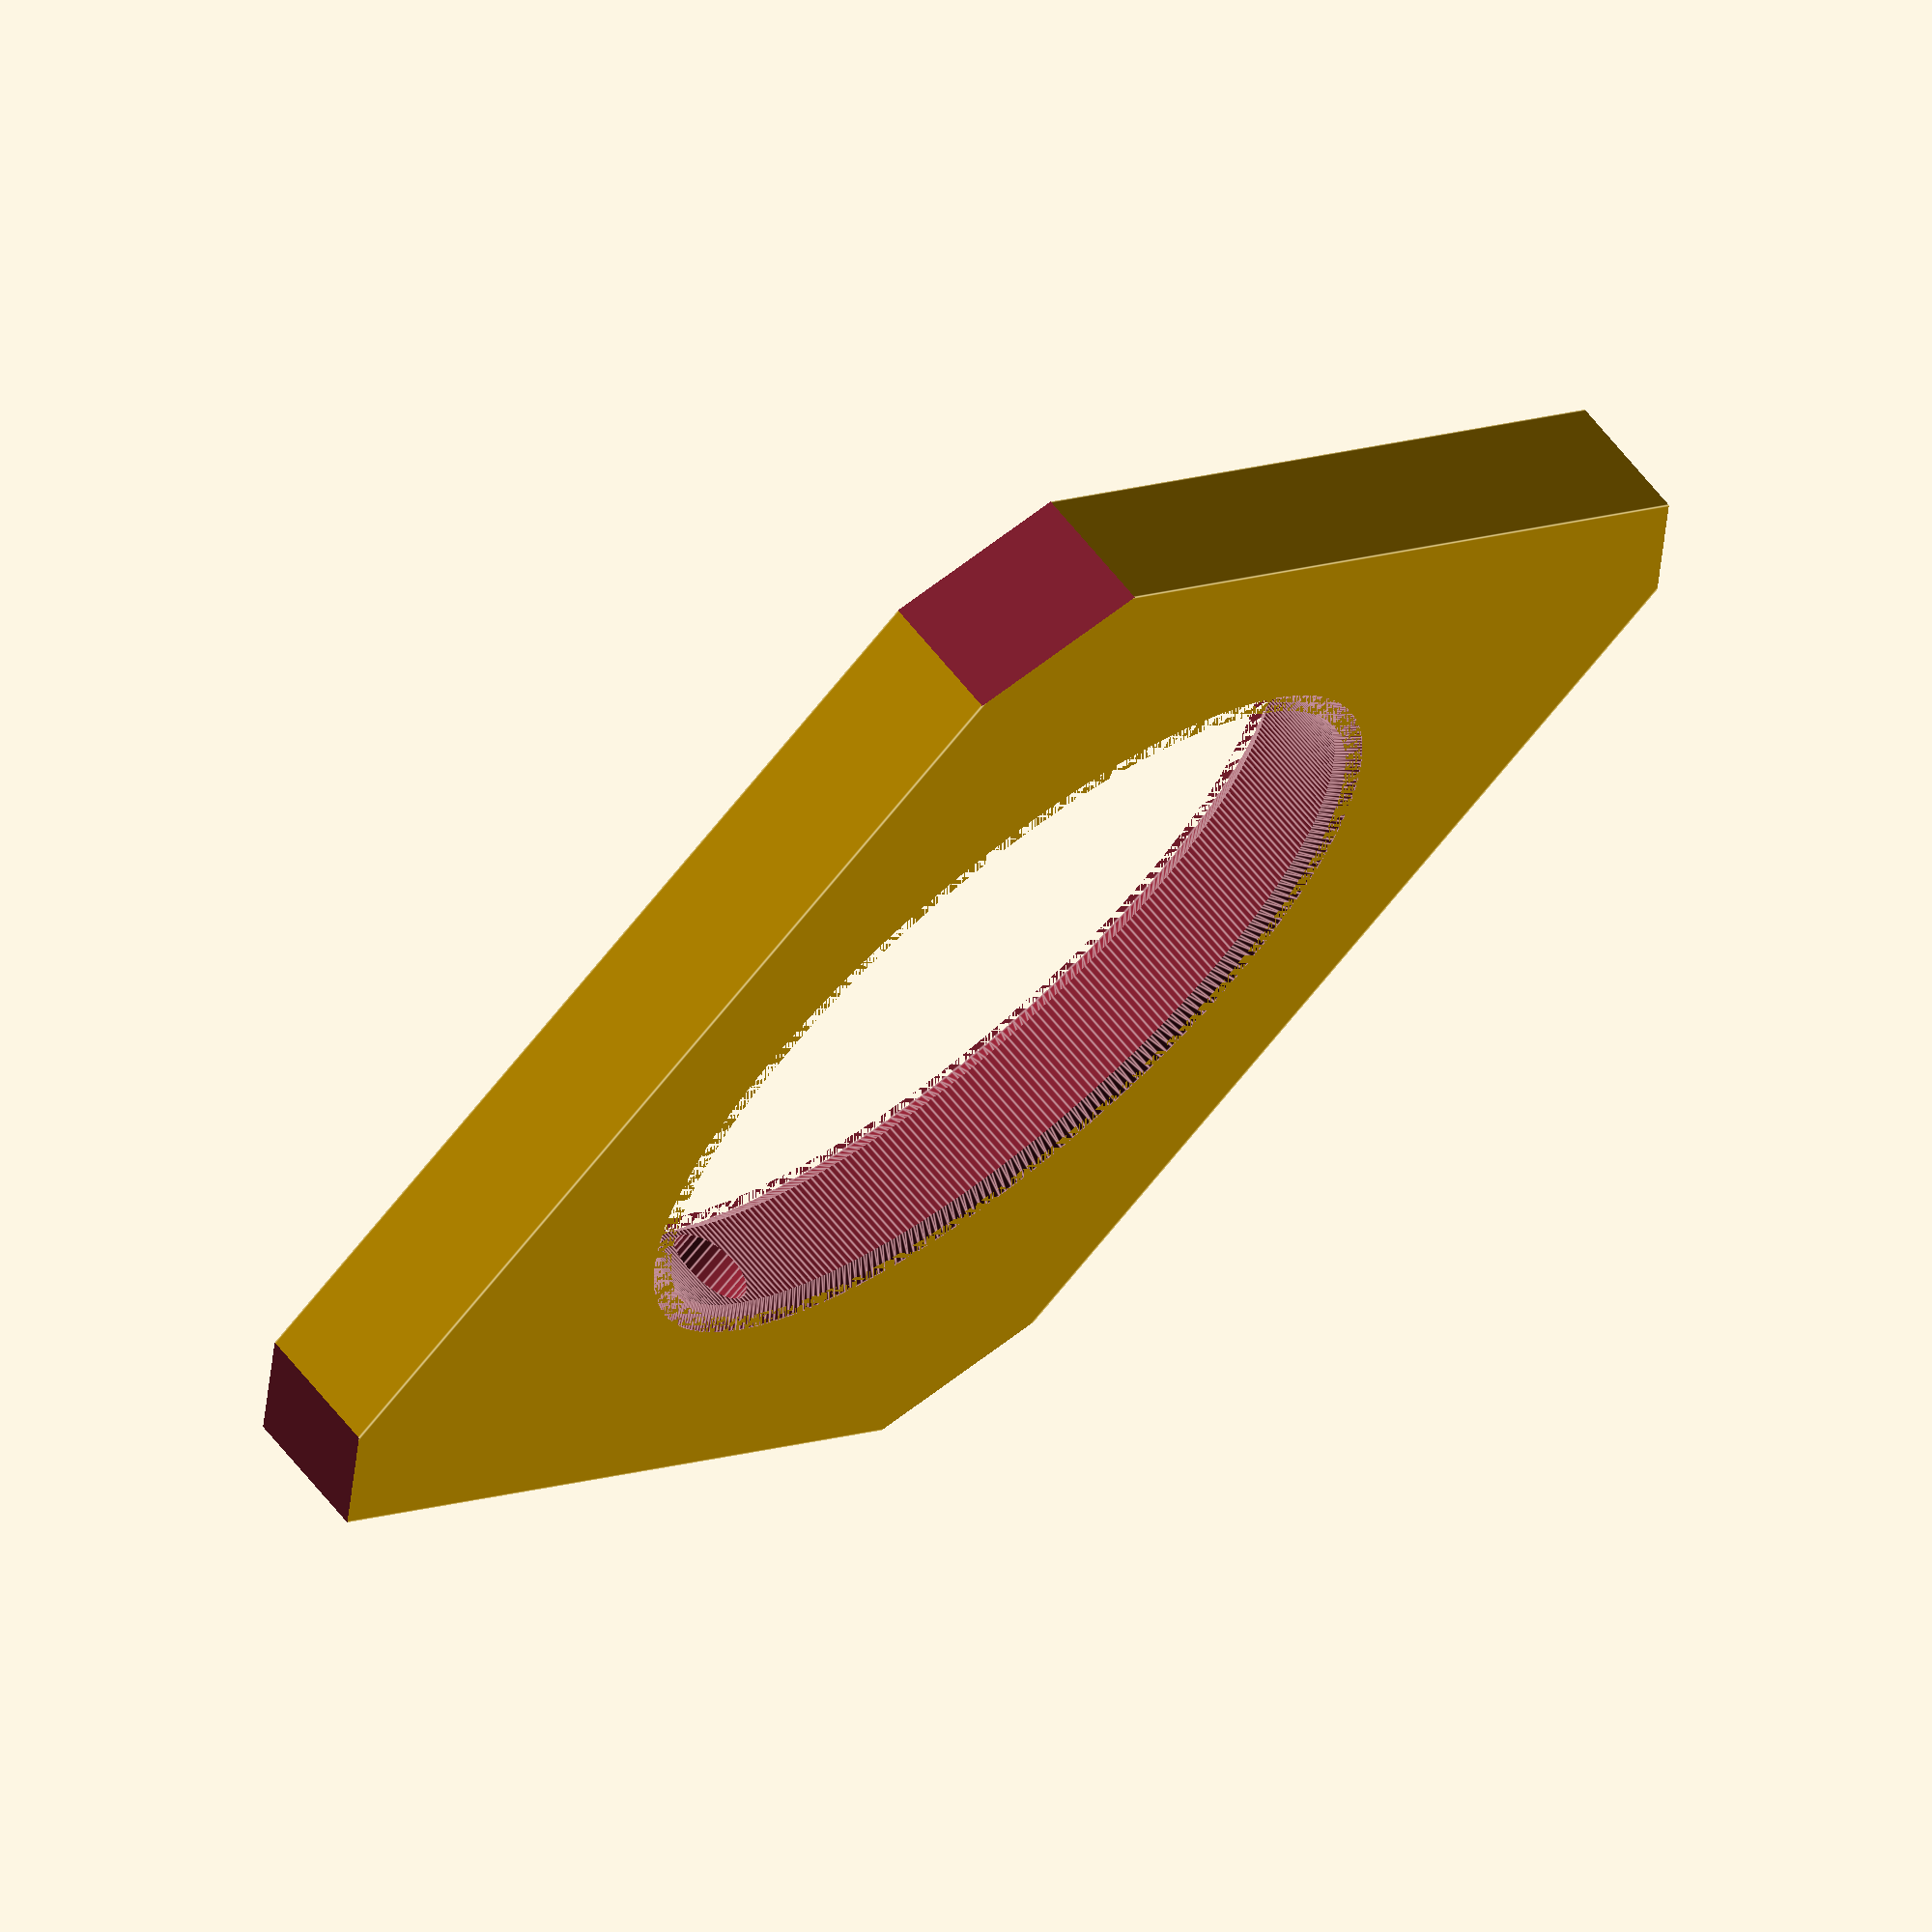
<openscad>
LIBRARY=false;

module cmount_male(len = 4) {
	inner_d = 23;
	outer_d = 24.7;
	f_inner_d = 25.4;
	f_outer_d = 28.6;
	translate ([0, 0, len / 2 ]) {
		difference () {
			union () {
				cylinder(r = outer_d / 2, h = len, center = true);
			}
			cylinder(r = inner_d / 2, h = len + 1, center = true);
		}

		difference () {
			translate([0, 0, -(len / 2) - 1]) cylinder(r = f_outer_d / 2, h = 2, center = true);
			translate([0, 0, -(len / 2) - 1]) cylinder(r1 = f_inner_d / 2, r2 = inner_d / 2, h = 3, center = true);
		}	
	}
}

module bellows_camera_board () {
    H = 6;
    INNER_D = 39;
    difference () {
        cube([60, 60, H], center = true);
        //center
        cylinder(r = INNER_D / 2, h = H + 1, center = true, $fn = 360);
        //center bevels
        translate([0, 0, 2.25]) cylinder(r1 = (INNER_D - 2) / 2, r2 = (INNER_D + 2) / 2, h = 1.5, center = true, $fn = 360);
        translate([0, 0, -2.25]) cylinder(r1 = (INNER_D + 2) / 2, r2 = (INNER_D - 2) / 2, h = 1.5, center = true, $fn = 360);
        //corners
        for (i = [0 : 3]) {
            rotate([0, 0, i * (360 / 4) + 45 ]) translate([43.5, 0, 0]) cube([11, 11, H + 1], center = true);
        }
        //bolt
        translate([0, 30, 0]) rotate([90, 0, 0]) cylinder(r = (4 / 2), h = 30, center = true, $fn = 30);
    }
}

module camera_mount () {
    $fn = 360;
    cmount_male(5);
    translate([0, 0, -4]) {
        difference() {
            cylinder(r = 42 / 2, h = 4, center = true);
            cylinder(r = 26 / 2, h = 4 + 1, center = true);
        }
    }
    translate([0, 0, -4 - 5]) {
        difference() {
            cylinder(r = 37.9 / 2, h = 7, center = true);
            cylinder(r = 30 / 2, h = 7 + 1, center = true);
        }
    }
}

PART = "bellows_camera_board";

if (!LIBRARY && PART == "bellows_camera_board") {
    bellows_camera_board();
} else if (!LIBRARY && PART == "camera_mount") {
    camera_mount();
}
</openscad>
<views>
elev=112.6 azim=49.4 roll=219.1 proj=o view=edges
</views>
